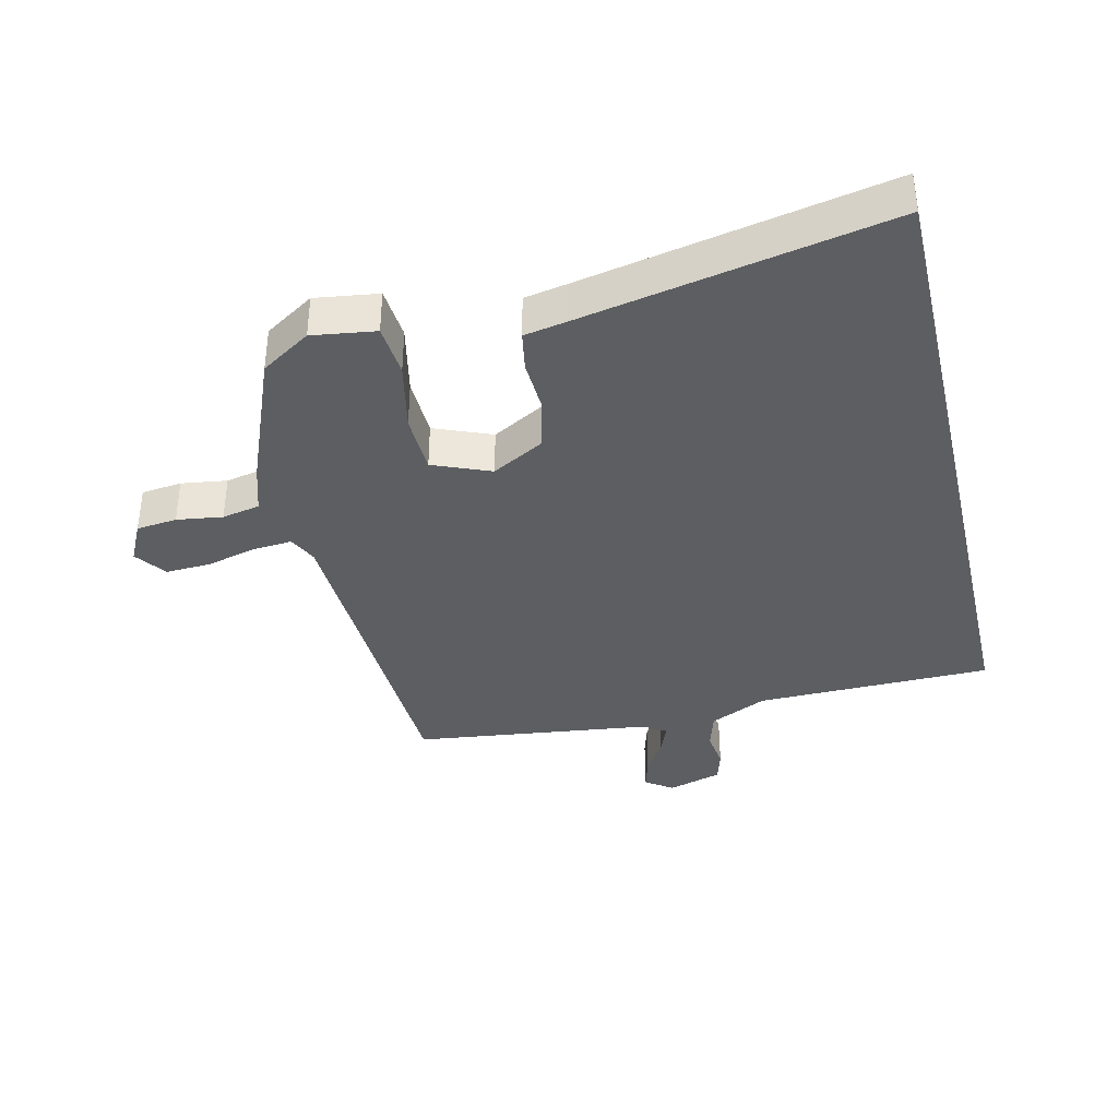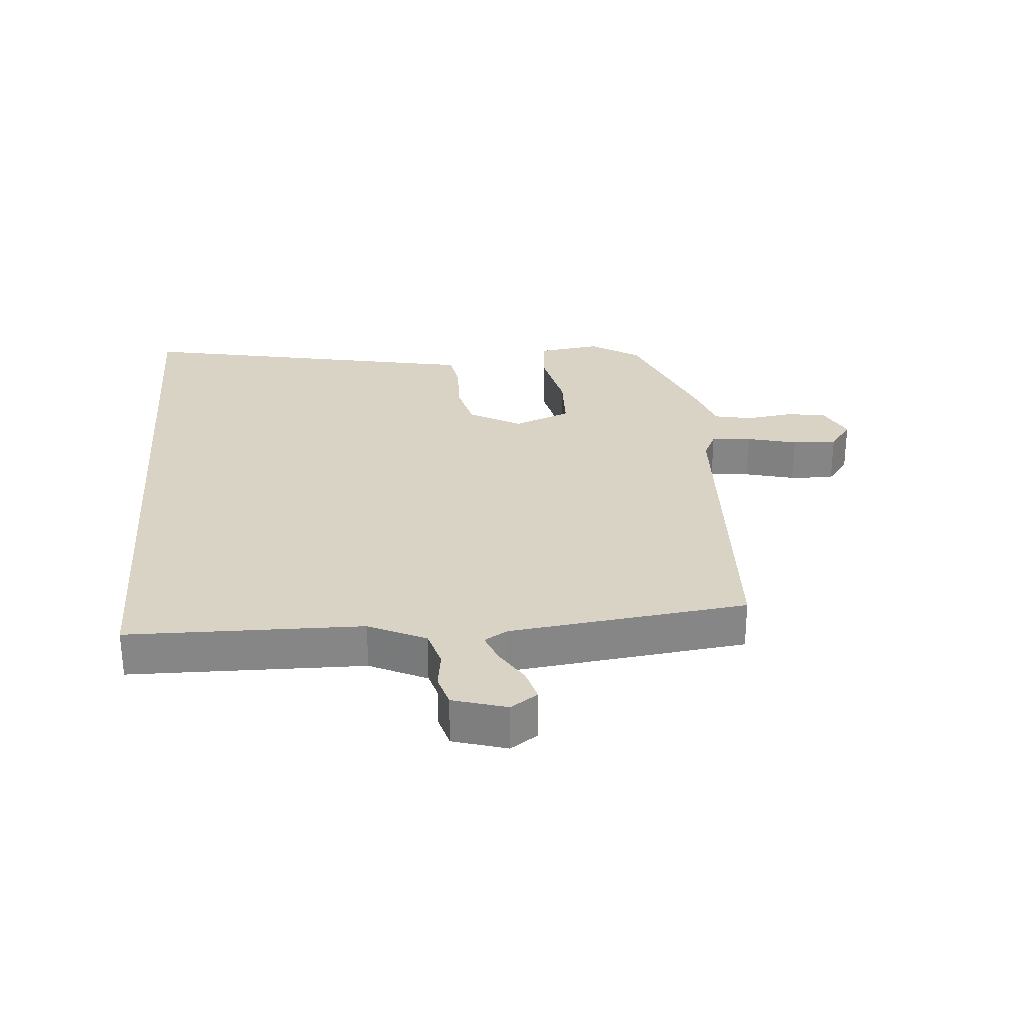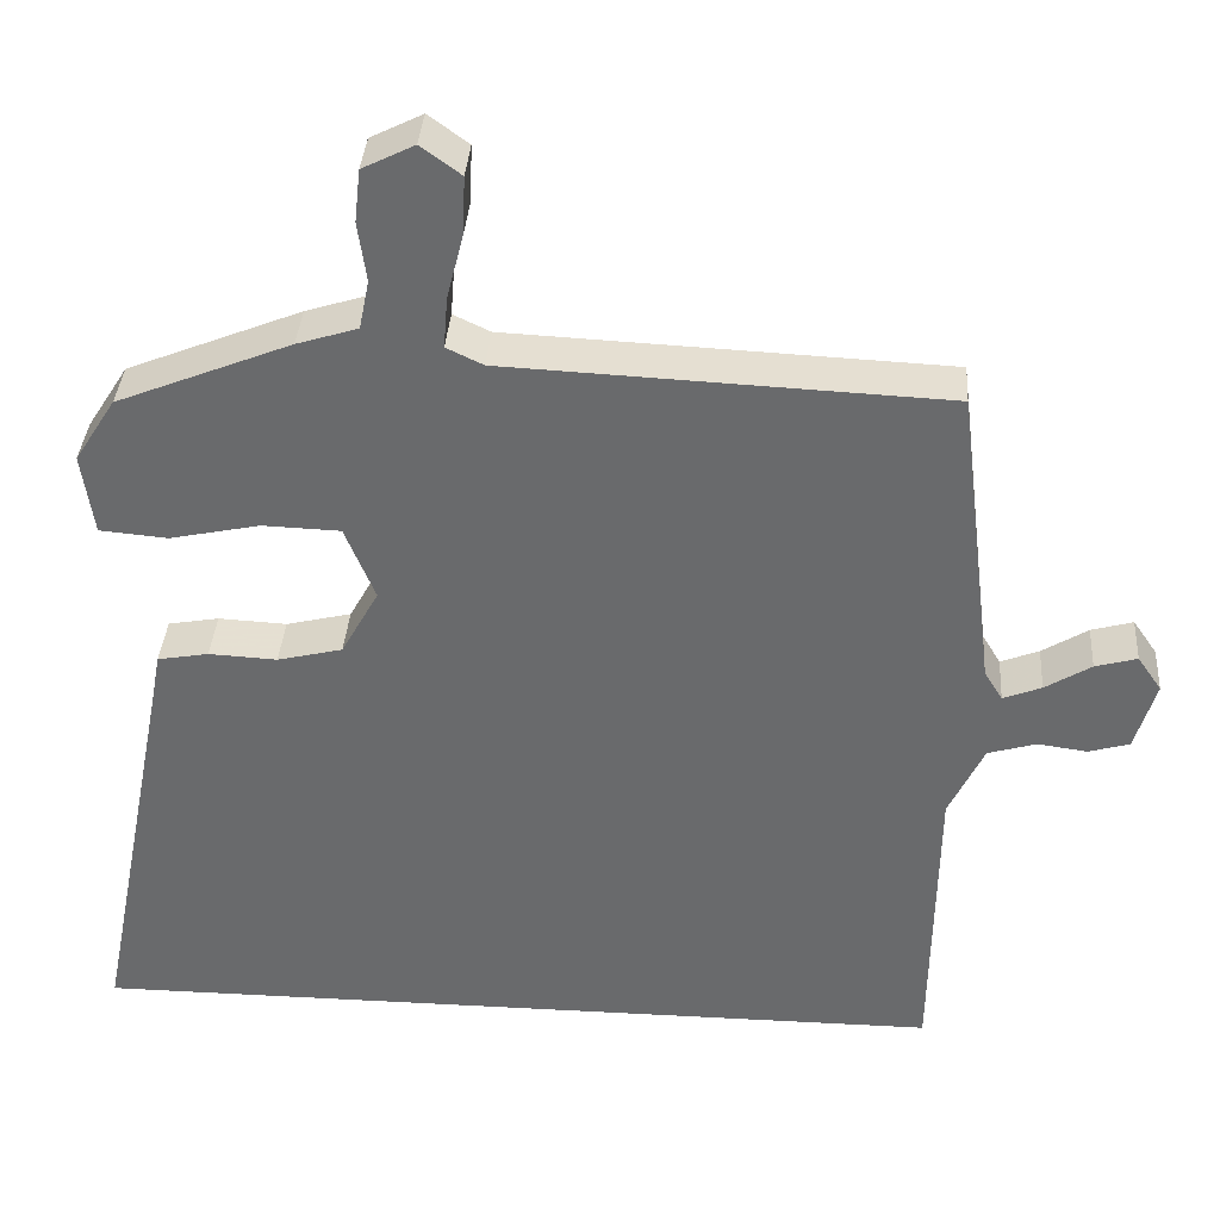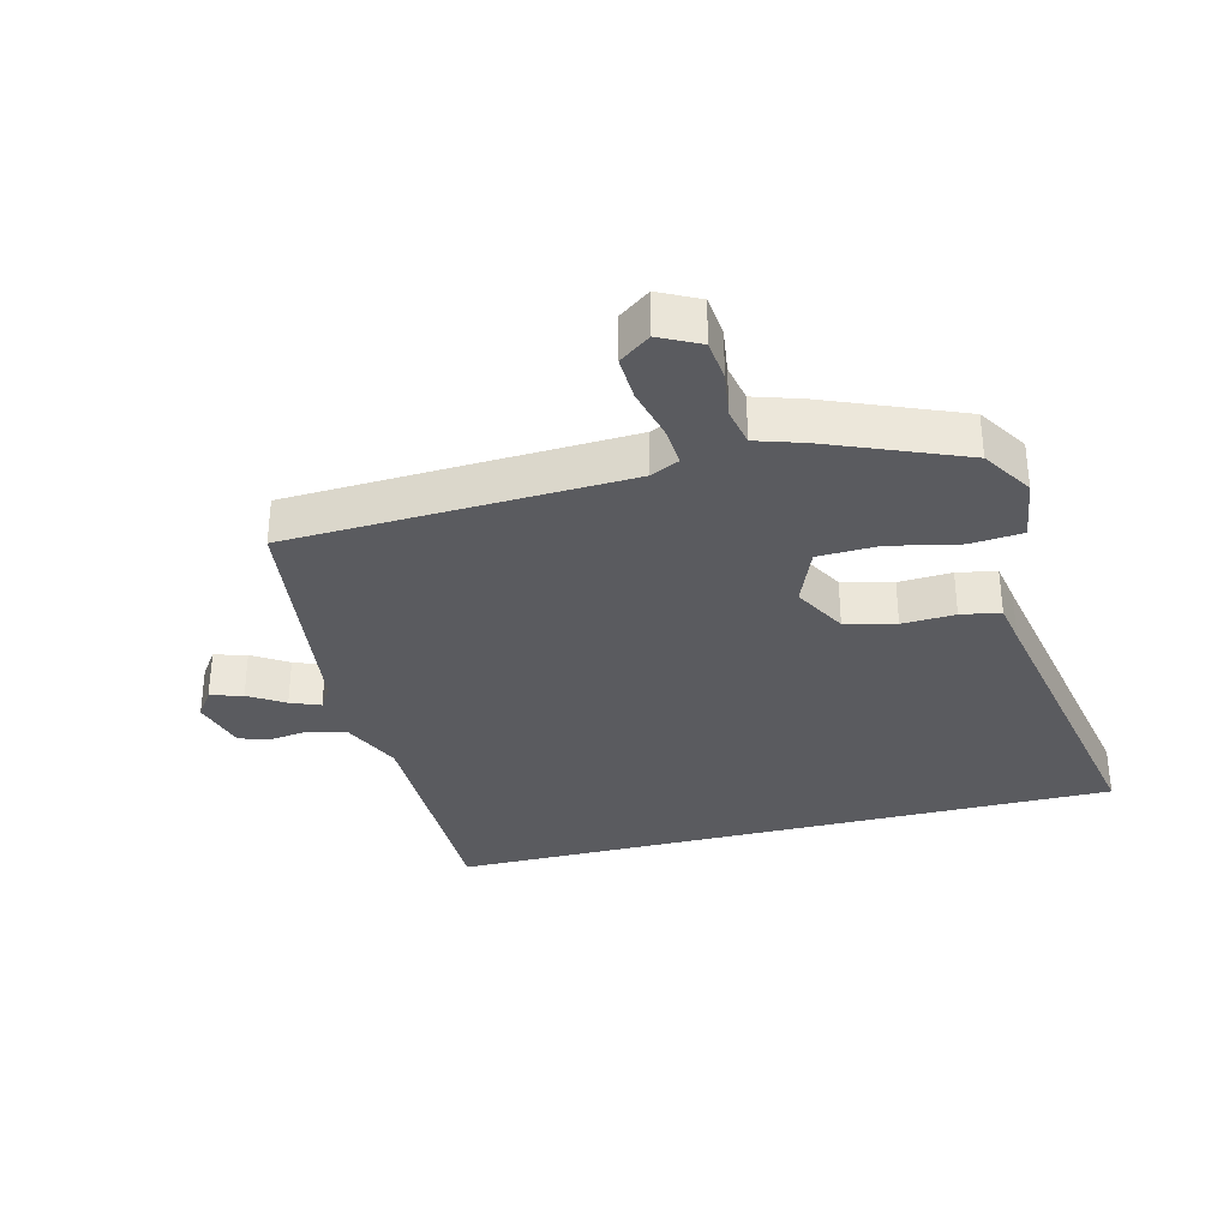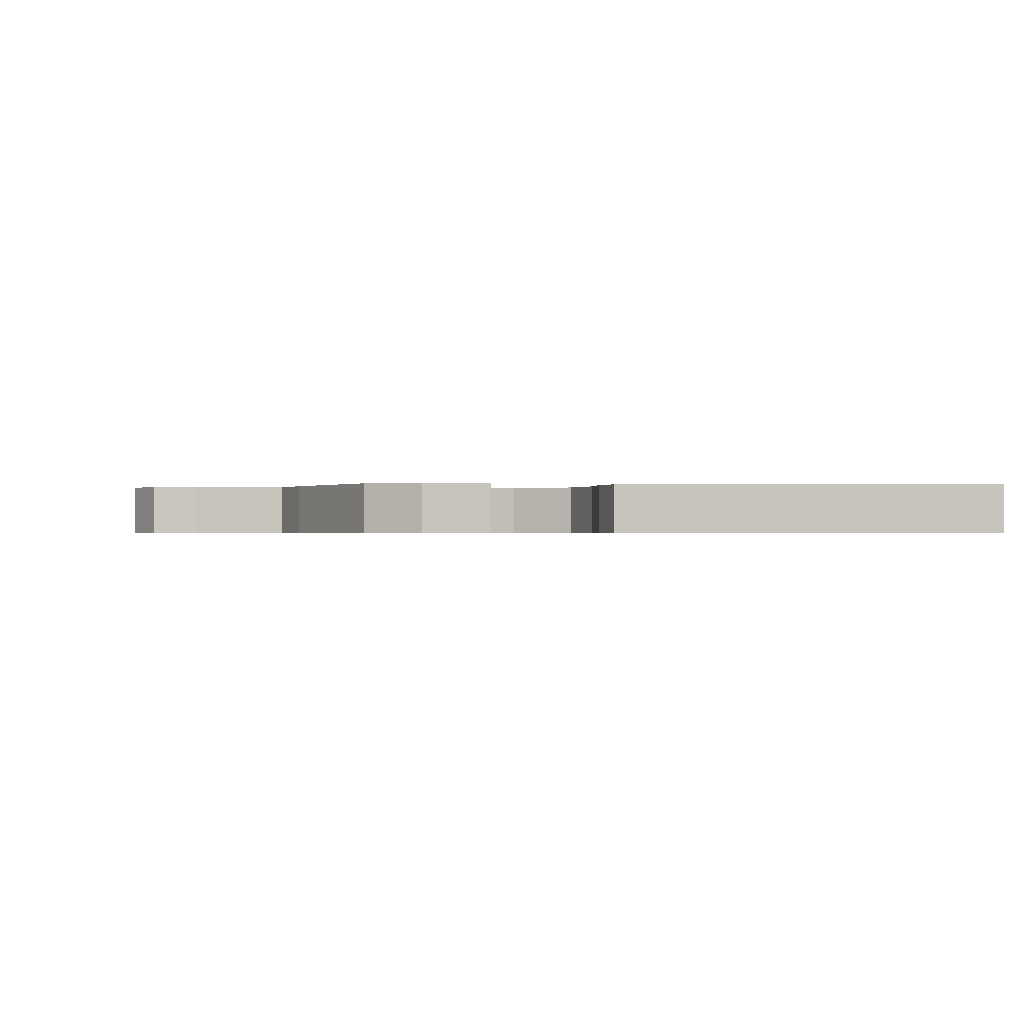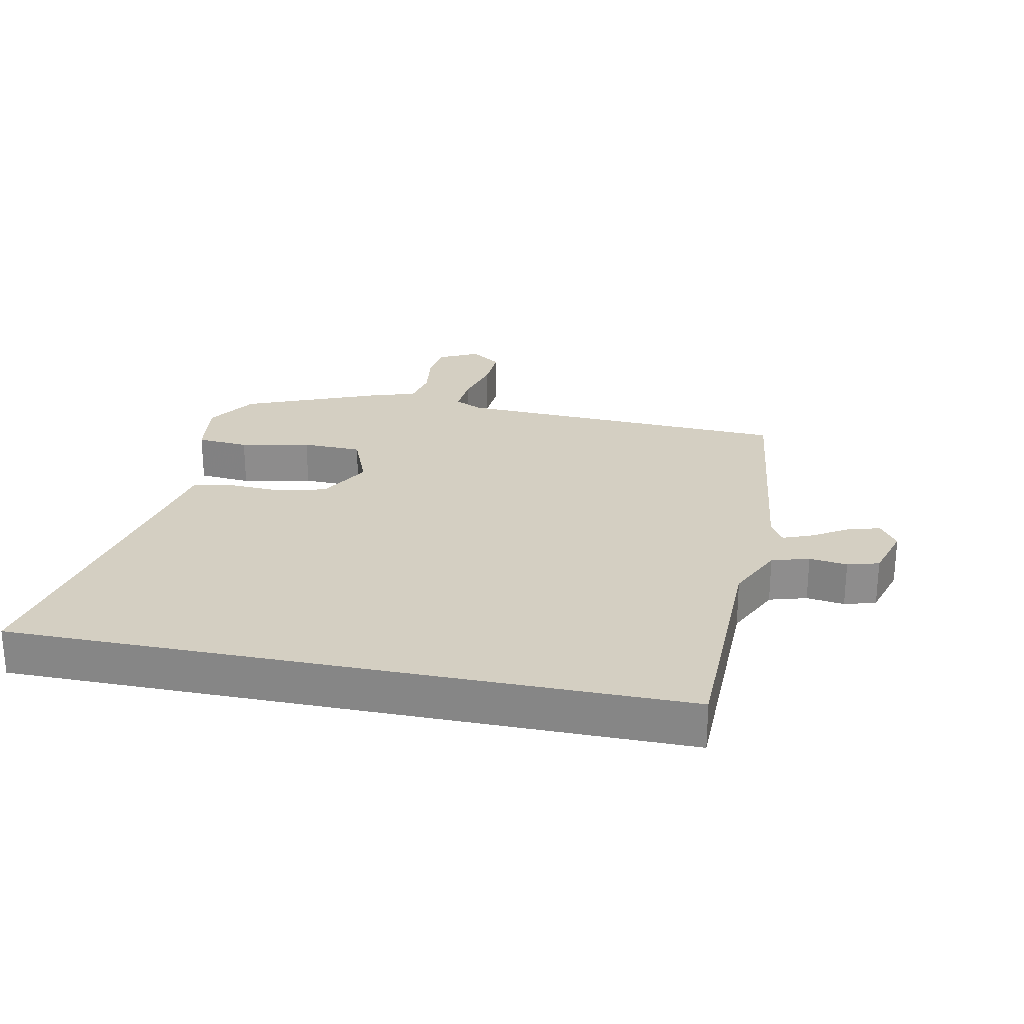
<metadata>
{"format":"obj","ext":"obj","renderer":"f3d","projection":"perspective","resolution":1024,"background":"white","views":[{"elev":-37.7,"azim":103.2,"up":"+Y"},{"elev":28.3,"azim":-94.6,"up":"+Y"},{"elev":36.6,"azim":-176.0,"up":"+Z"},{"elev":-33.5,"azim":14.0,"up":"+Y"},{"elev":-0.5,"azim":82.2,"up":"+Y"},{"elev":25.7,"azim":-168.5,"up":"+Y"}]}
</metadata>
<code>
v 0.471 0.07 0.399
v 0.52 0.07 0.322
v 0.506 0.07 0.224
v 0.425 0.07 0.217
v 0.317 0.07 0.24
v 0.224 0.07 0.237
v 0.188 0.07 0.148
v 0.233 0.07 0.067
v 0.311 0.07 0.048
v 0.393 0.07 0.052
v 0.454 0.07 0.041
v 0.466 0.07 -0.023
v 0.56 0.07 -0.5
v -0.479 0.07 -0.5
v -0.484 0.07 -0.135
v -0.526 0.07 -0.046
v -0.584 0.07 -0.029
v -0.643 0.07 -0.037
v -0.692 0.07 -0.023
v -0.717 0.07 0.061
v -0.688 0.07 0.103
v -0.638 0.07 0.089
v -0.583 0.07 0.055
v -0.537 0.07 0.037
v -0.515 0.07 0.073
v -0.469 0.07 0.442
v 0.055 0.07 0.465
v 0.099 0.07 0.486
v 0.094 0.07 0.548
v 0.074 0.07 0.626
v 0.071 0.07 0.695
v 0.119 0.07 0.73
v 0.181 0.07 0.699
v 0.188 0.07 0.636
v 0.178 0.07 0.565
v 0.19 0.07 0.506
v 0.263 0.07 0.483
v 0.471 0 0.399
v 0.52 0 0.322
v 0.506 0 0.224
v 0.425 0 0.217
v 0.317 0 0.24
v 0.224 0 0.237
v 0.188 0 0.148
v 0.233 0 0.067
v 0.311 0 0.048
v 0.393 0 0.052
v 0.454 0 0.041
v 0.466 0 -0.023
v 0.56 0 -0.5
v -0.479 0 -0.5
v -0.484 0 -0.135
v -0.526 0 -0.046
v -0.584 0 -0.029
v -0.643 0 -0.037
v -0.692 0 -0.023
v -0.717 0 0.061
v -0.688 0 0.103
v -0.638 0 0.089
v -0.583 0 0.055
v -0.537 0 0.037
v -0.515 0 0.073
v -0.469 0 0.442
v 0.055 0 0.465
v 0.099 0 0.486
v 0.094 0 0.548
v 0.074 0 0.626
v 0.071 0 0.695
v 0.119 0 0.73
v 0.181 0 0.699
v 0.188 0 0.636
v 0.178 0 0.565
v 0.19 0 0.506
v 0.263 0 0.483
f 36 37 1 2
f 32 33 34 35
f 32 35 36
f 29 30 31 32
f 28 29 32 36
f 27 28 36 2
f 25 26 27 2
f 20 21 22 23
f 20 23 24
f 17 18 19 20
f 16 17 20 24
f 15 16 24 25
f 12 13 14 15
f 9 10 11 12
f 8 9 12 15
f 7 8 15 25
f 2 3 4 5
f 2 5 6
f 25 2 6
f 6 7 25
f 39 38 74 73
f 72 71 70 69
f 73 72 69
f 69 68 67 66
f 73 69 66 65
f 39 73 65 64
f 39 64 63 62
f 60 59 58 57
f 61 60 57
f 57 56 55 54
f 61 57 54 53
f 62 61 53 52
f 52 51 50 49
f 49 48 47 46
f 52 49 46 45
f 62 52 45 44
f 42 41 40 39
f 43 42 39
f 43 39 62
f 62 44 43
f 1 38 39 2
f 2 39 40 3
f 3 40 41 4
f 4 41 42 5
f 5 42 43 6
f 6 43 44 7
f 7 44 45 8
f 8 45 46 9
f 9 46 47 10
f 10 47 48 11
f 11 48 49 12
f 12 49 50 13
f 13 50 51 14
f 14 51 52 15
f 15 52 53 16
f 16 53 54 17
f 17 54 55 18
f 18 55 56 19
f 19 56 57 20
f 20 57 58 21
f 21 58 59 22
f 22 59 60 23
f 23 60 61 24
f 24 61 62 25
f 25 62 63 26
f 26 63 64 27
f 27 64 65 28
f 28 65 66 29
f 29 66 67 30
f 30 67 68 31
f 31 68 69 32
f 32 69 70 33
f 33 70 71 34
f 34 71 72 35
f 35 72 73 36
f 36 73 74 37
f 37 74 38 1

</code>
